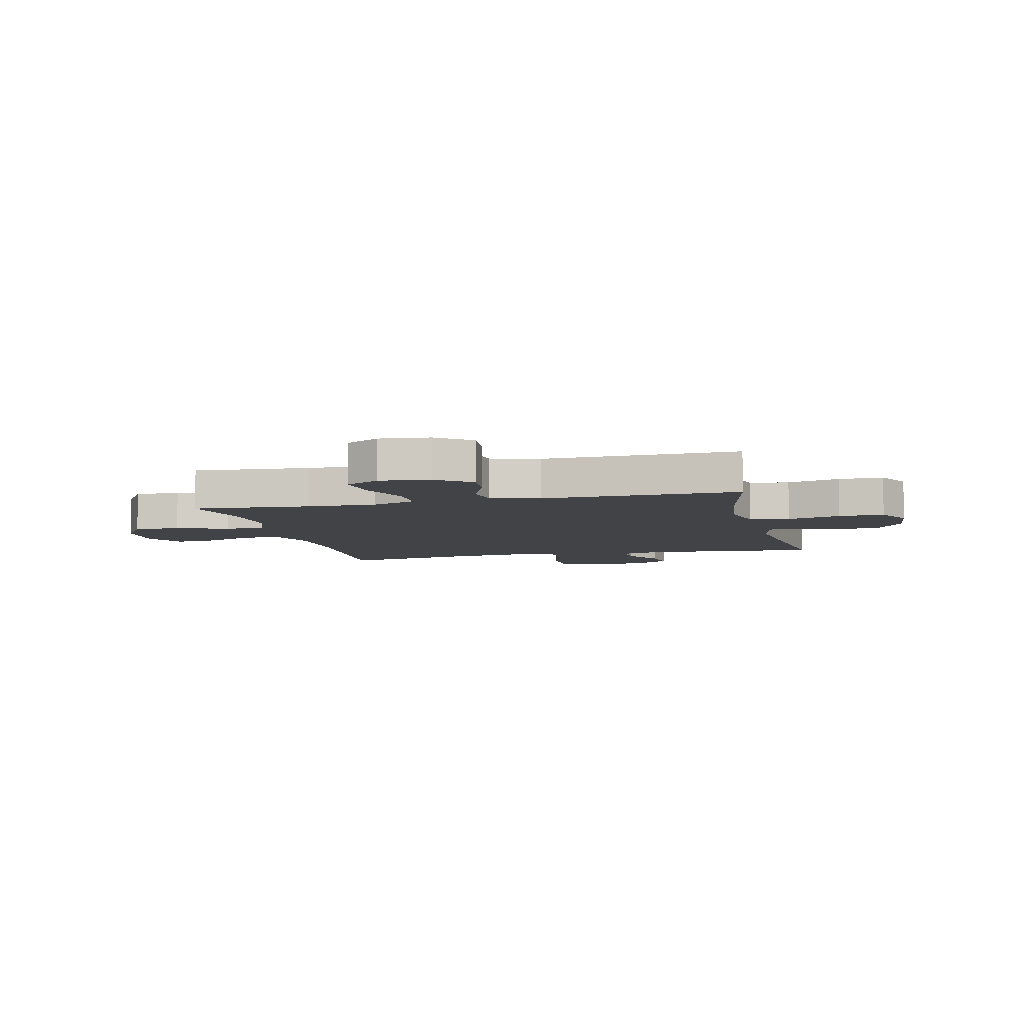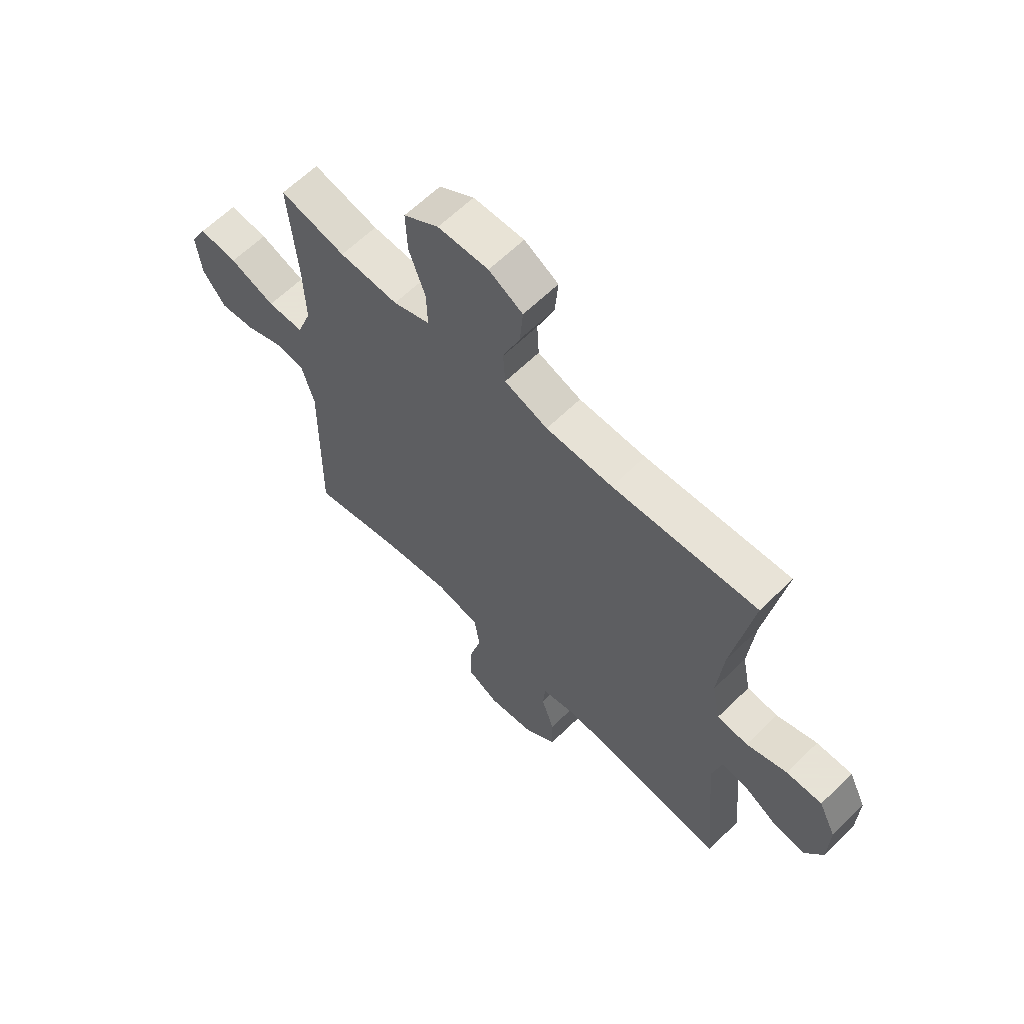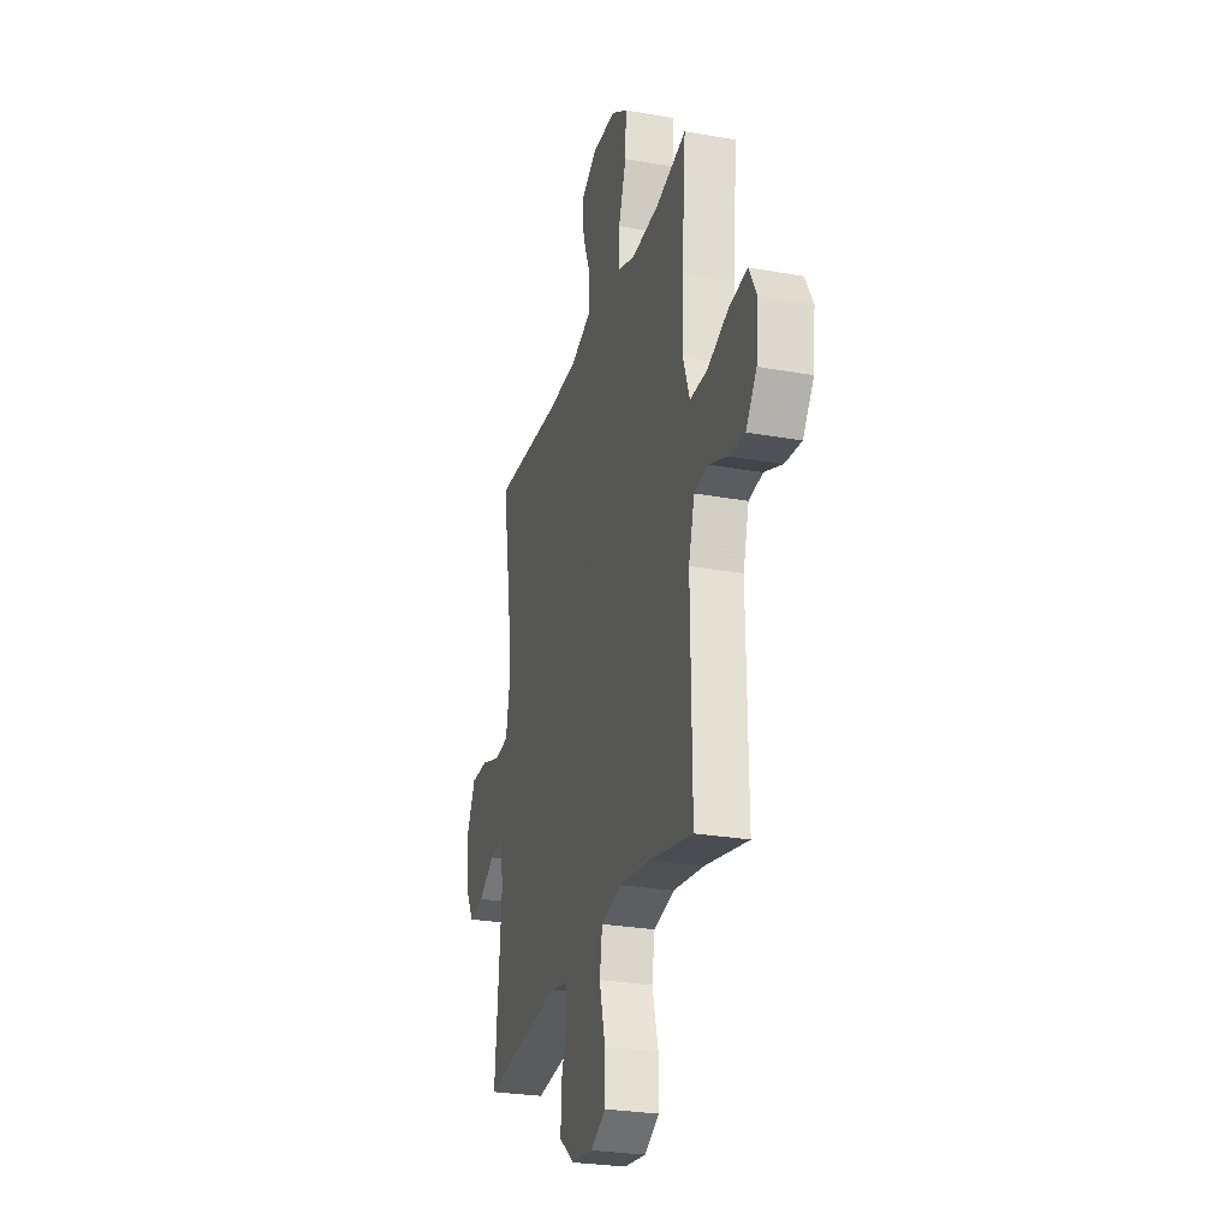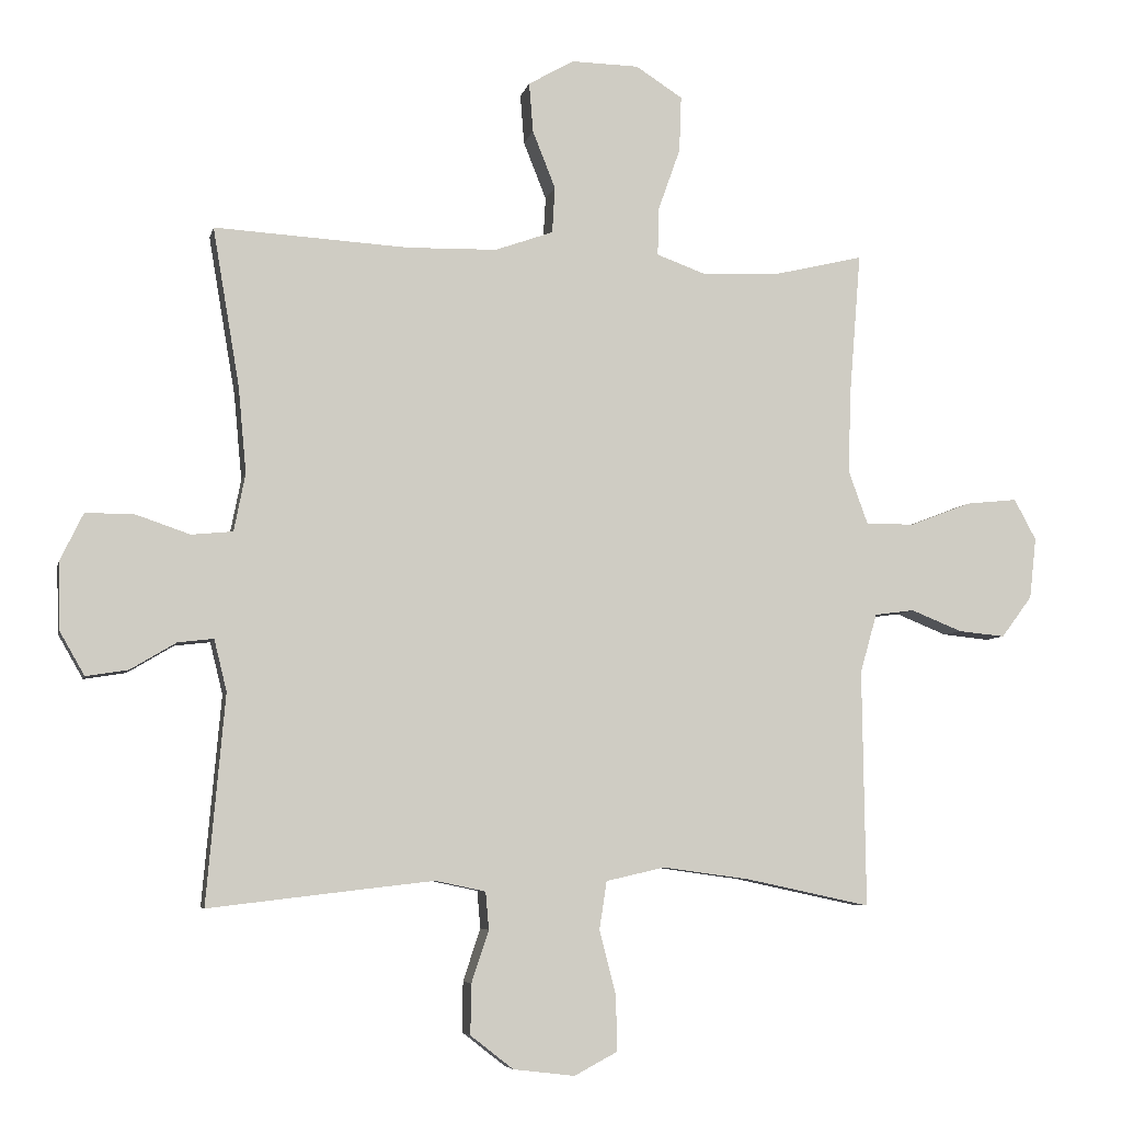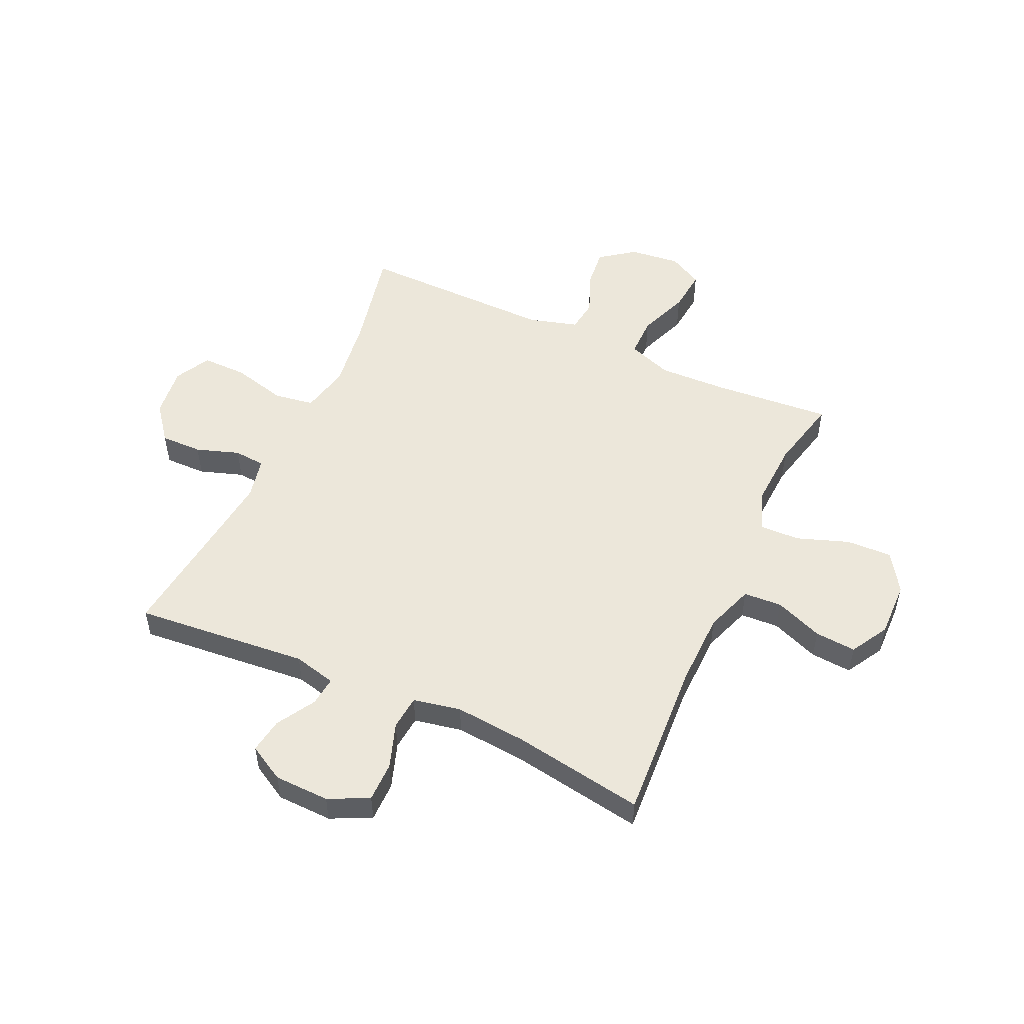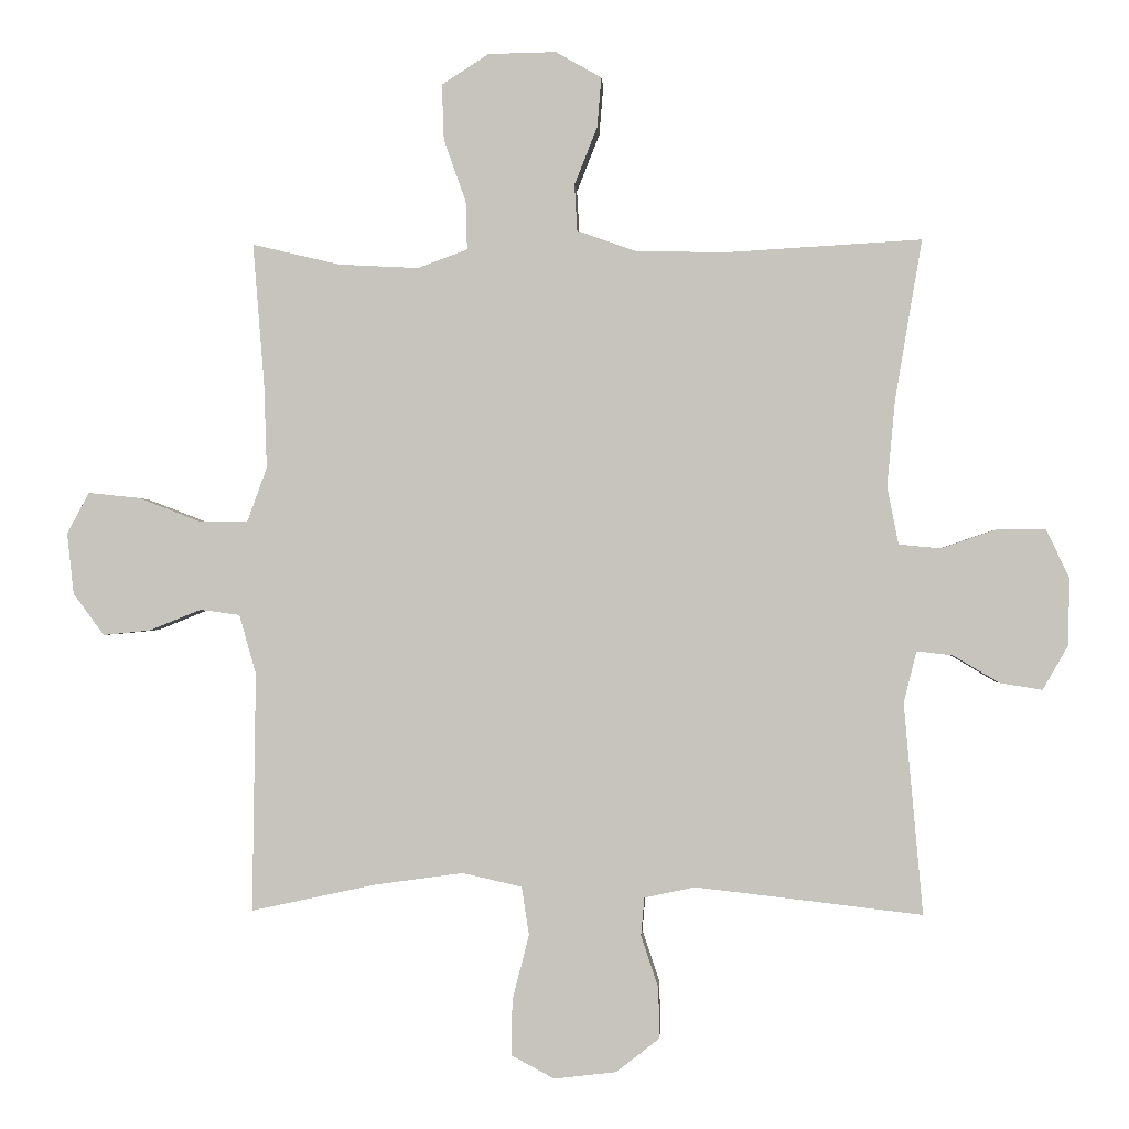
<metadata>
{"format":"obj","ext":"obj","renderer":"f3d","projection":"perspective","resolution":1024,"background":"white","views":[{"elev":-6.9,"azim":103.6,"up":"+Y"},{"elev":62.8,"azim":-134.7,"up":"+Z"},{"elev":-27.0,"azim":74.5,"up":"+Z"},{"elev":-6.0,"azim":-12.0,"up":"+Z"},{"elev":52.0,"azim":-65.5,"up":"+Y"},{"elev":-0.7,"azim":-176.7,"up":"+Z"}]}
</metadata>
<code>
v 0.5 0.07 0.5
v 0.483 0.07 0.288
v 0.479 0.07 0.164
v 0.508 0.07 0.084
v 0.581 0.07 0.084
v 0.672 0.07 0.119
v 0.749 0.07 0.127
v 0.782 0.07 0.066
v 0.772 0.07 -0.025
v 0.726 0.07 -0.087
v 0.656 0.07 -0.08
v 0.579 0.07 -0.049
v 0.52 0.07 -0.057
v 0.495 0.07 -0.145
v 0.5 0.07 -0.5
v 0.314 0.07 -0.46
v 0.183 0.07 -0.442
v 0.095 0.07 -0.462
v 0.084 0.07 -0.534
v 0.109 0.07 -0.631
v 0.11 0.07 -0.713
v 0.046 0.07 -0.747
v -0.046 0.07 -0.736
v -0.11 0.07 -0.686
v -0.109 0.07 -0.611
v -0.083 0.07 -0.533
v -0.088 0.07 -0.477
v -0.163 0.07 -0.461
v -0.278 0.07 -0.474
v -0.5 0.07 -0.5
v -0.472 0.07 -0.187
v -0.491 0.07 -0.11
v -0.544 0.07 -0.116
v -0.613 0.07 -0.157
v -0.676 0.07 -0.167
v -0.713 0.07 -0.102
v -0.716 0.07 -0.002
v -0.681 0.07 0.07
v -0.609 0.07 0.07
v -0.527 0.07 0.042
v -0.465 0.07 0.048
v -0.448 0.07 0.134
v -0.46 0.07 0.263
v -0.5 0.07 0.5
v -0.209 0.07 0.483
v -0.075 0.07 0.486
v 0.012 0.07 0.517
v 0.016 0.07 0.586
v -0.018 0.07 0.672
v -0.024 0.07 0.746
v 0.044 0.07 0.785
v 0.145 0.07 0.783
v 0.215 0.07 0.738
v 0.212 0.07 0.655
v 0.179 0.07 0.562
v 0.177 0.07 0.49
v 0.251 0.07 0.463
v 0.369 0.07 0.469
v 0.5 0 0.5
v 0.483 0 0.288
v 0.479 0 0.164
v 0.508 0 0.084
v 0.581 0 0.084
v 0.672 0 0.119
v 0.749 0 0.127
v 0.782 0 0.066
v 0.772 0 -0.025
v 0.726 0 -0.087
v 0.656 0 -0.08
v 0.579 0 -0.049
v 0.52 0 -0.057
v 0.495 0 -0.145
v 0.5 0 -0.5
v 0.314 0 -0.46
v 0.183 0 -0.442
v 0.095 0 -0.462
v 0.084 0 -0.534
v 0.109 0 -0.631
v 0.11 0 -0.713
v 0.046 0 -0.747
v -0.046 0 -0.736
v -0.11 0 -0.686
v -0.109 0 -0.611
v -0.083 0 -0.533
v -0.088 0 -0.477
v -0.163 0 -0.461
v -0.278 0 -0.474
v -0.5 0 -0.5
v -0.472 0 -0.187
v -0.491 0 -0.11
v -0.544 0 -0.116
v -0.613 0 -0.157
v -0.676 0 -0.167
v -0.713 0 -0.102
v -0.716 0 -0.002
v -0.681 0 0.07
v -0.609 0 0.07
v -0.527 0 0.042
v -0.465 0 0.048
v -0.448 0 0.134
v -0.46 0 0.263
v -0.5 0 0.5
v -0.209 0 0.483
v -0.075 0 0.486
v 0.012 0 0.517
v 0.016 0 0.586
v -0.018 0 0.672
v -0.024 0 0.746
v 0.044 0 0.785
v 0.145 0 0.783
v 0.215 0 0.738
v 0.212 0 0.655
v 0.179 0 0.562
v 0.177 0 0.49
v 0.251 0 0.463
v 0.369 0 0.469
f 52 53 54 55
f 52 55 56
f 51 52 56
f 48 49 50 51
f 47 48 51 56
f 46 47 56 57
f 43 44 45
f 42 43 45 46
f 41 42 46 57
f 37 38 39 40
f 37 40 41
f 36 37 41
f 33 34 35 36
f 32 33 36 41
f 31 32 41 57
f 29 30 31 57
f 23 24 25 26
f 23 26 27
f 22 23 27
f 19 20 21 22
f 18 19 22 27
f 17 18 27 28
f 14 15 16
f 13 14 16 17
f 9 10 11 12
f 7 8 9 12
f 5 6 7 12
f 4 5 12 13
f 3 4 13 17
f 58 1 2
f 28 29 57 58
f 17 28 58
f 2 3 17 58
f 113 112 111 110
f 114 113 110
f 114 110 109
f 109 108 107 106
f 114 109 106 105
f 115 114 105 104
f 103 102 101
f 104 103 101 100
f 115 104 100 99
f 98 97 96 95
f 99 98 95
f 99 95 94
f 94 93 92 91
f 99 94 91 90
f 115 99 90 89
f 115 89 88 87
f 84 83 82 81
f 85 84 81
f 85 81 80
f 80 79 78 77
f 85 80 77 76
f 86 85 76 75
f 74 73 72
f 75 74 72 71
f 70 69 68 67
f 70 67 66 65
f 70 65 64 63
f 71 70 63 62
f 75 71 62 61
f 60 59 116
f 116 115 87 86
f 116 86 75
f 116 75 61 60
f 1 59 60 2
f 2 60 61 3
f 3 61 62 4
f 4 62 63 5
f 5 63 64 6
f 6 64 65 7
f 7 65 66 8
f 8 66 67 9
f 9 67 68 10
f 10 68 69 11
f 11 69 70 12
f 12 70 71 13
f 13 71 72 14
f 14 72 73 15
f 15 73 74 16
f 16 74 75 17
f 17 75 76 18
f 18 76 77 19
f 19 77 78 20
f 20 78 79 21
f 21 79 80 22
f 22 80 81 23
f 23 81 82 24
f 24 82 83 25
f 25 83 84 26
f 26 84 85 27
f 27 85 86 28
f 28 86 87 29
f 29 87 88 30
f 30 88 89 31
f 31 89 90 32
f 32 90 91 33
f 33 91 92 34
f 34 92 93 35
f 35 93 94 36
f 36 94 95 37
f 37 95 96 38
f 38 96 97 39
f 39 97 98 40
f 40 98 99 41
f 41 99 100 42
f 42 100 101 43
f 43 101 102 44
f 44 102 103 45
f 45 103 104 46
f 46 104 105 47
f 47 105 106 48
f 48 106 107 49
f 49 107 108 50
f 50 108 109 51
f 51 109 110 52
f 52 110 111 53
f 53 111 112 54
f 54 112 113 55
f 55 113 114 56
f 56 114 115 57
f 57 115 116 58
f 58 116 59 1

</code>
